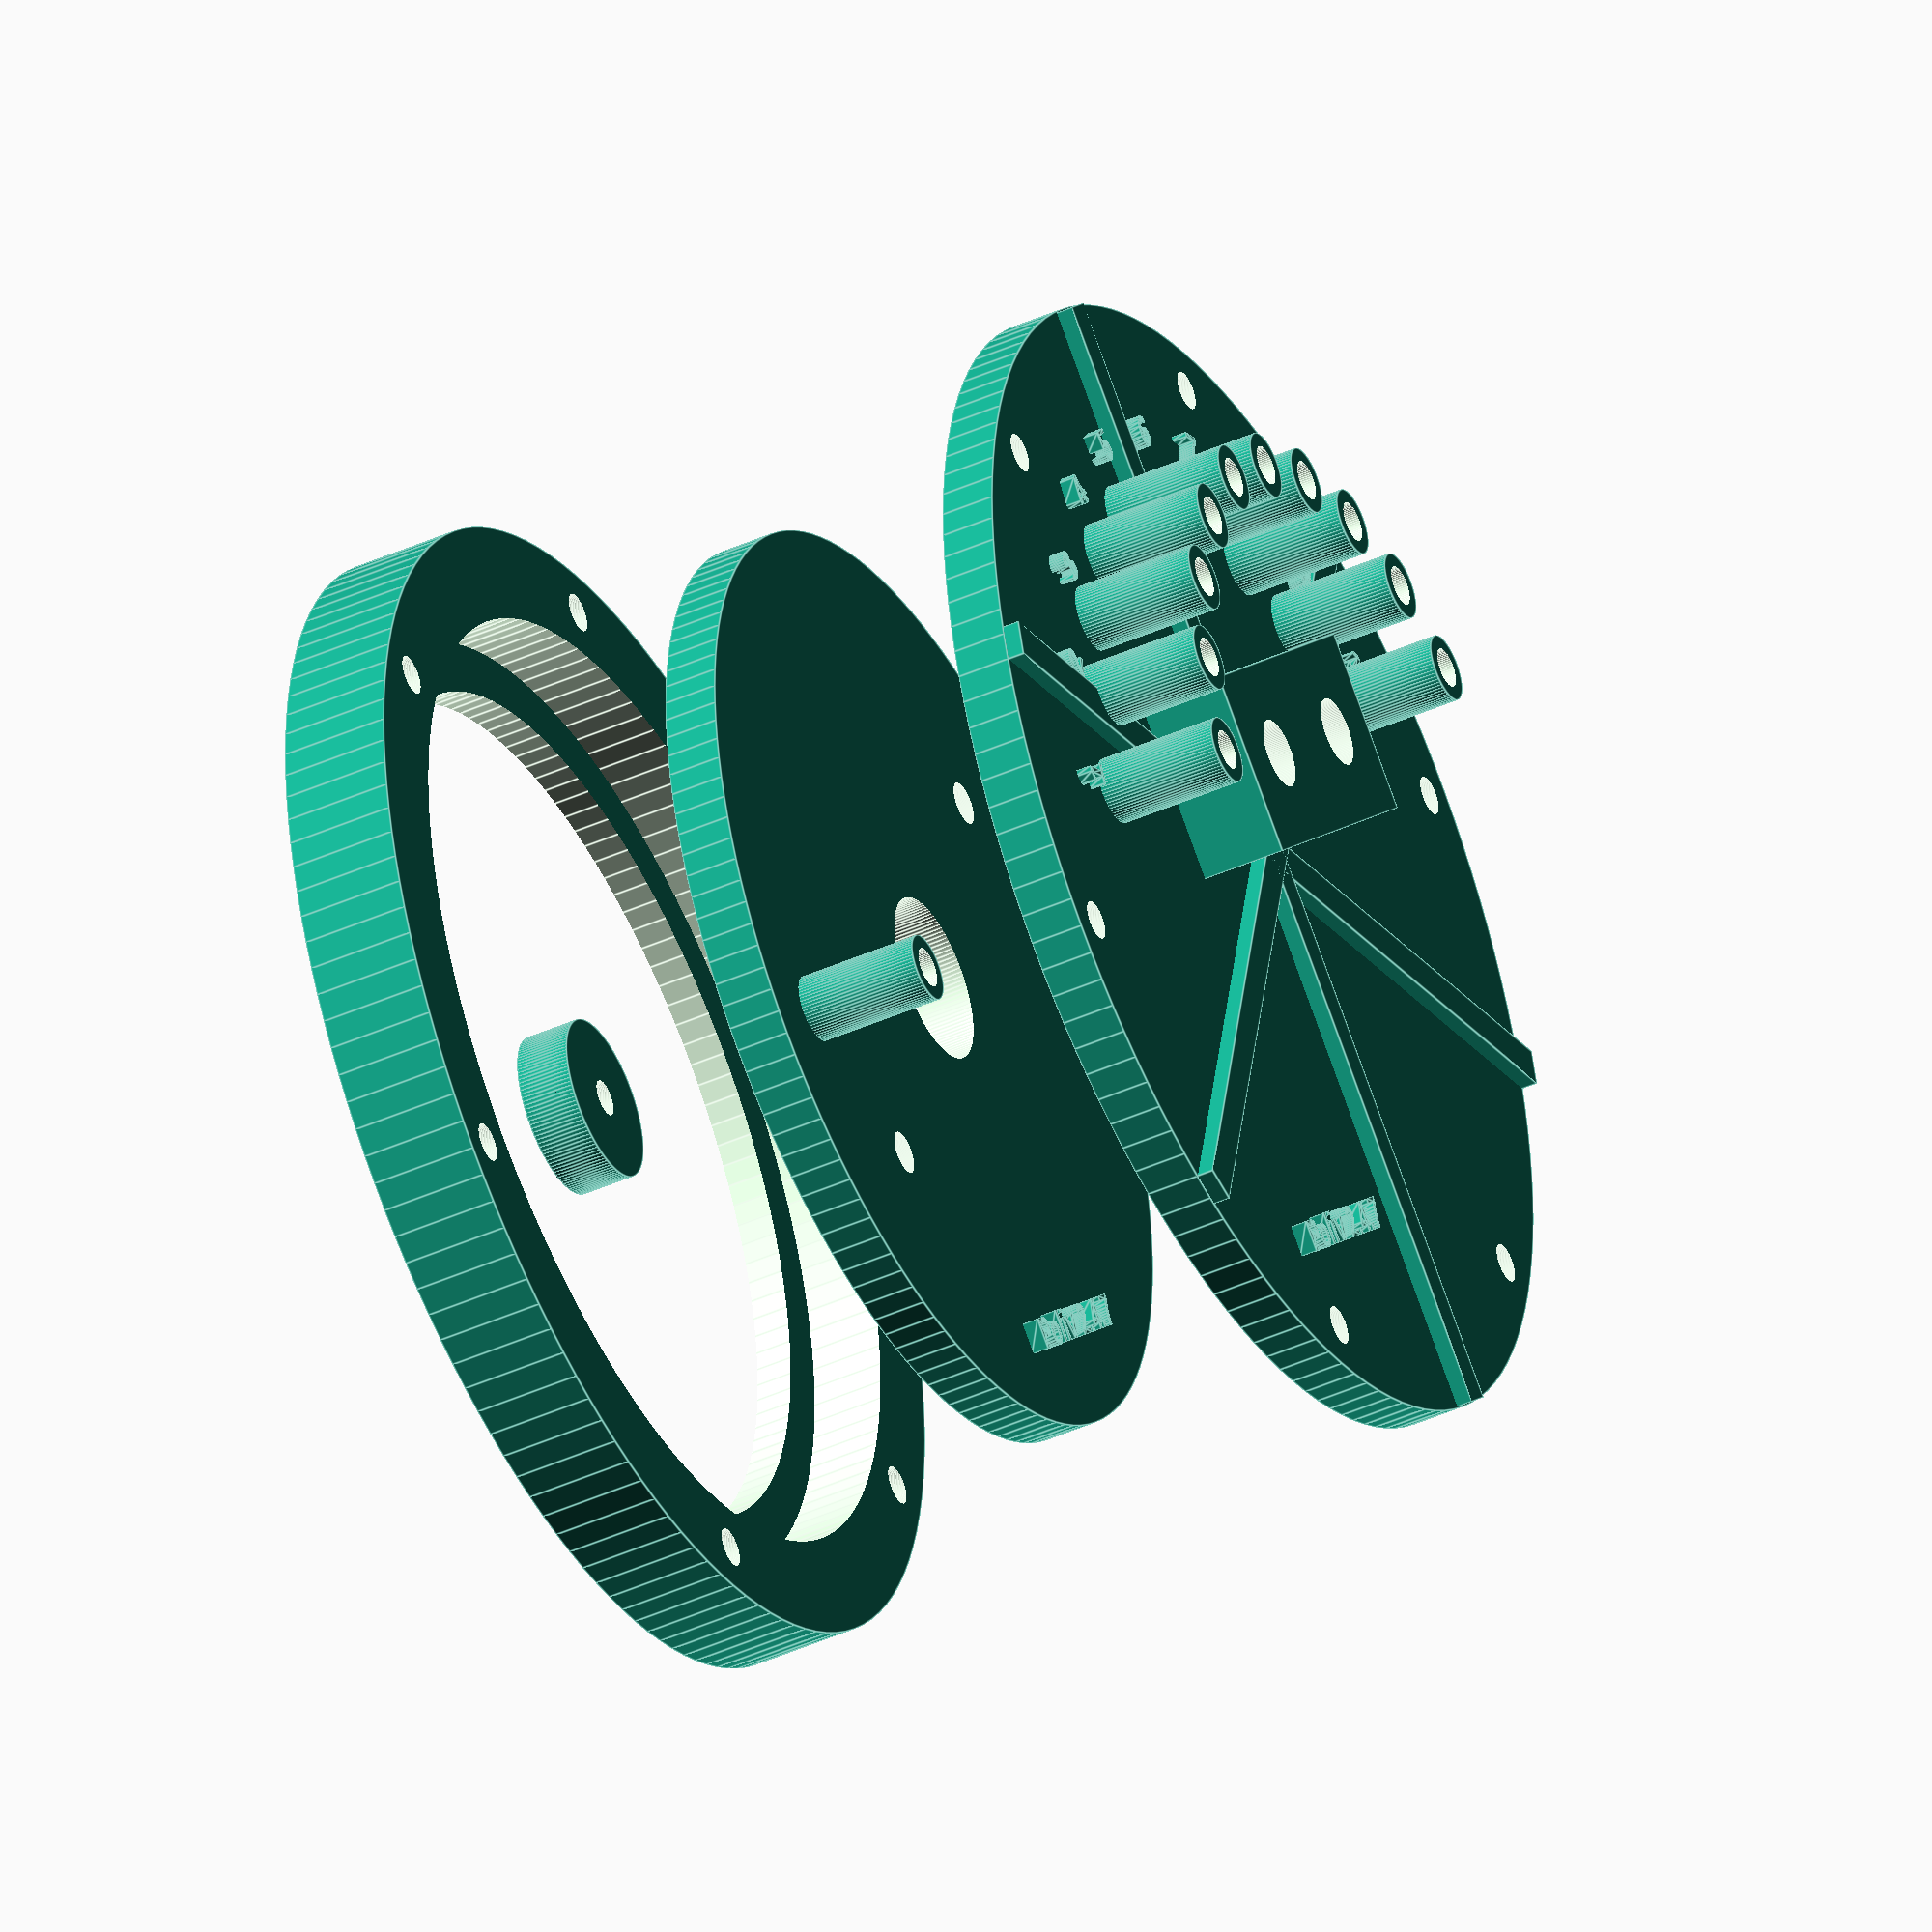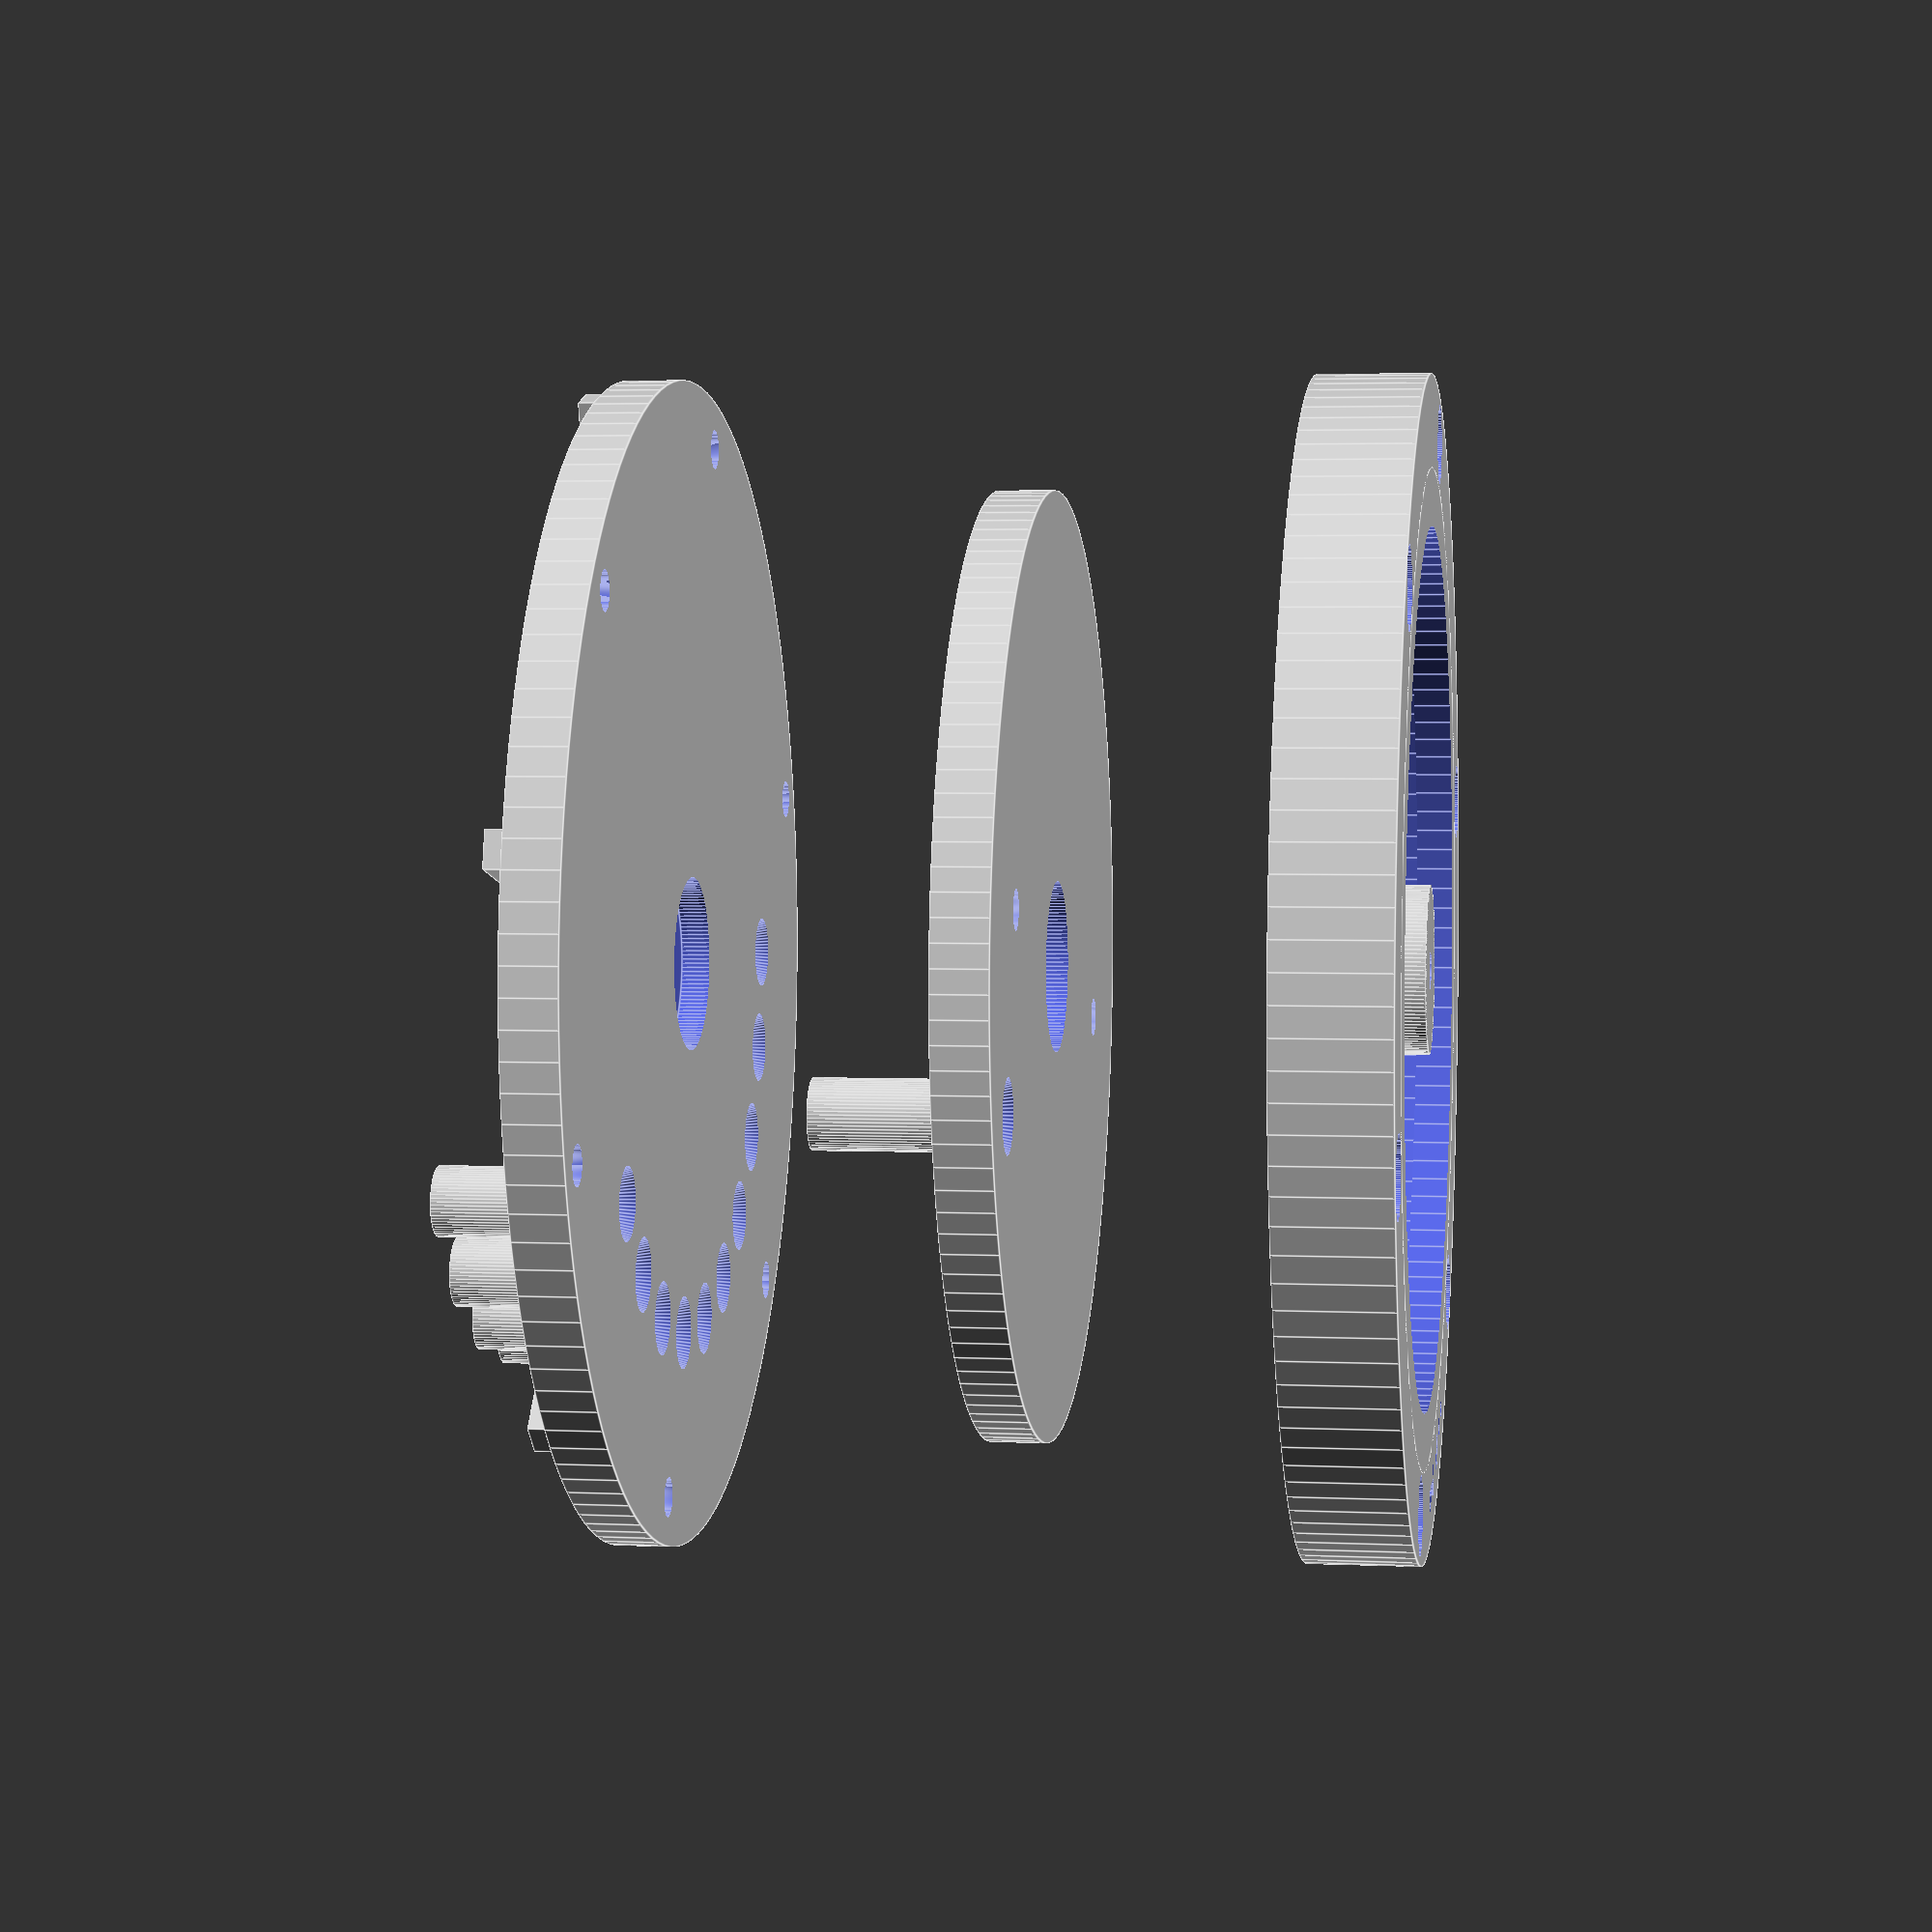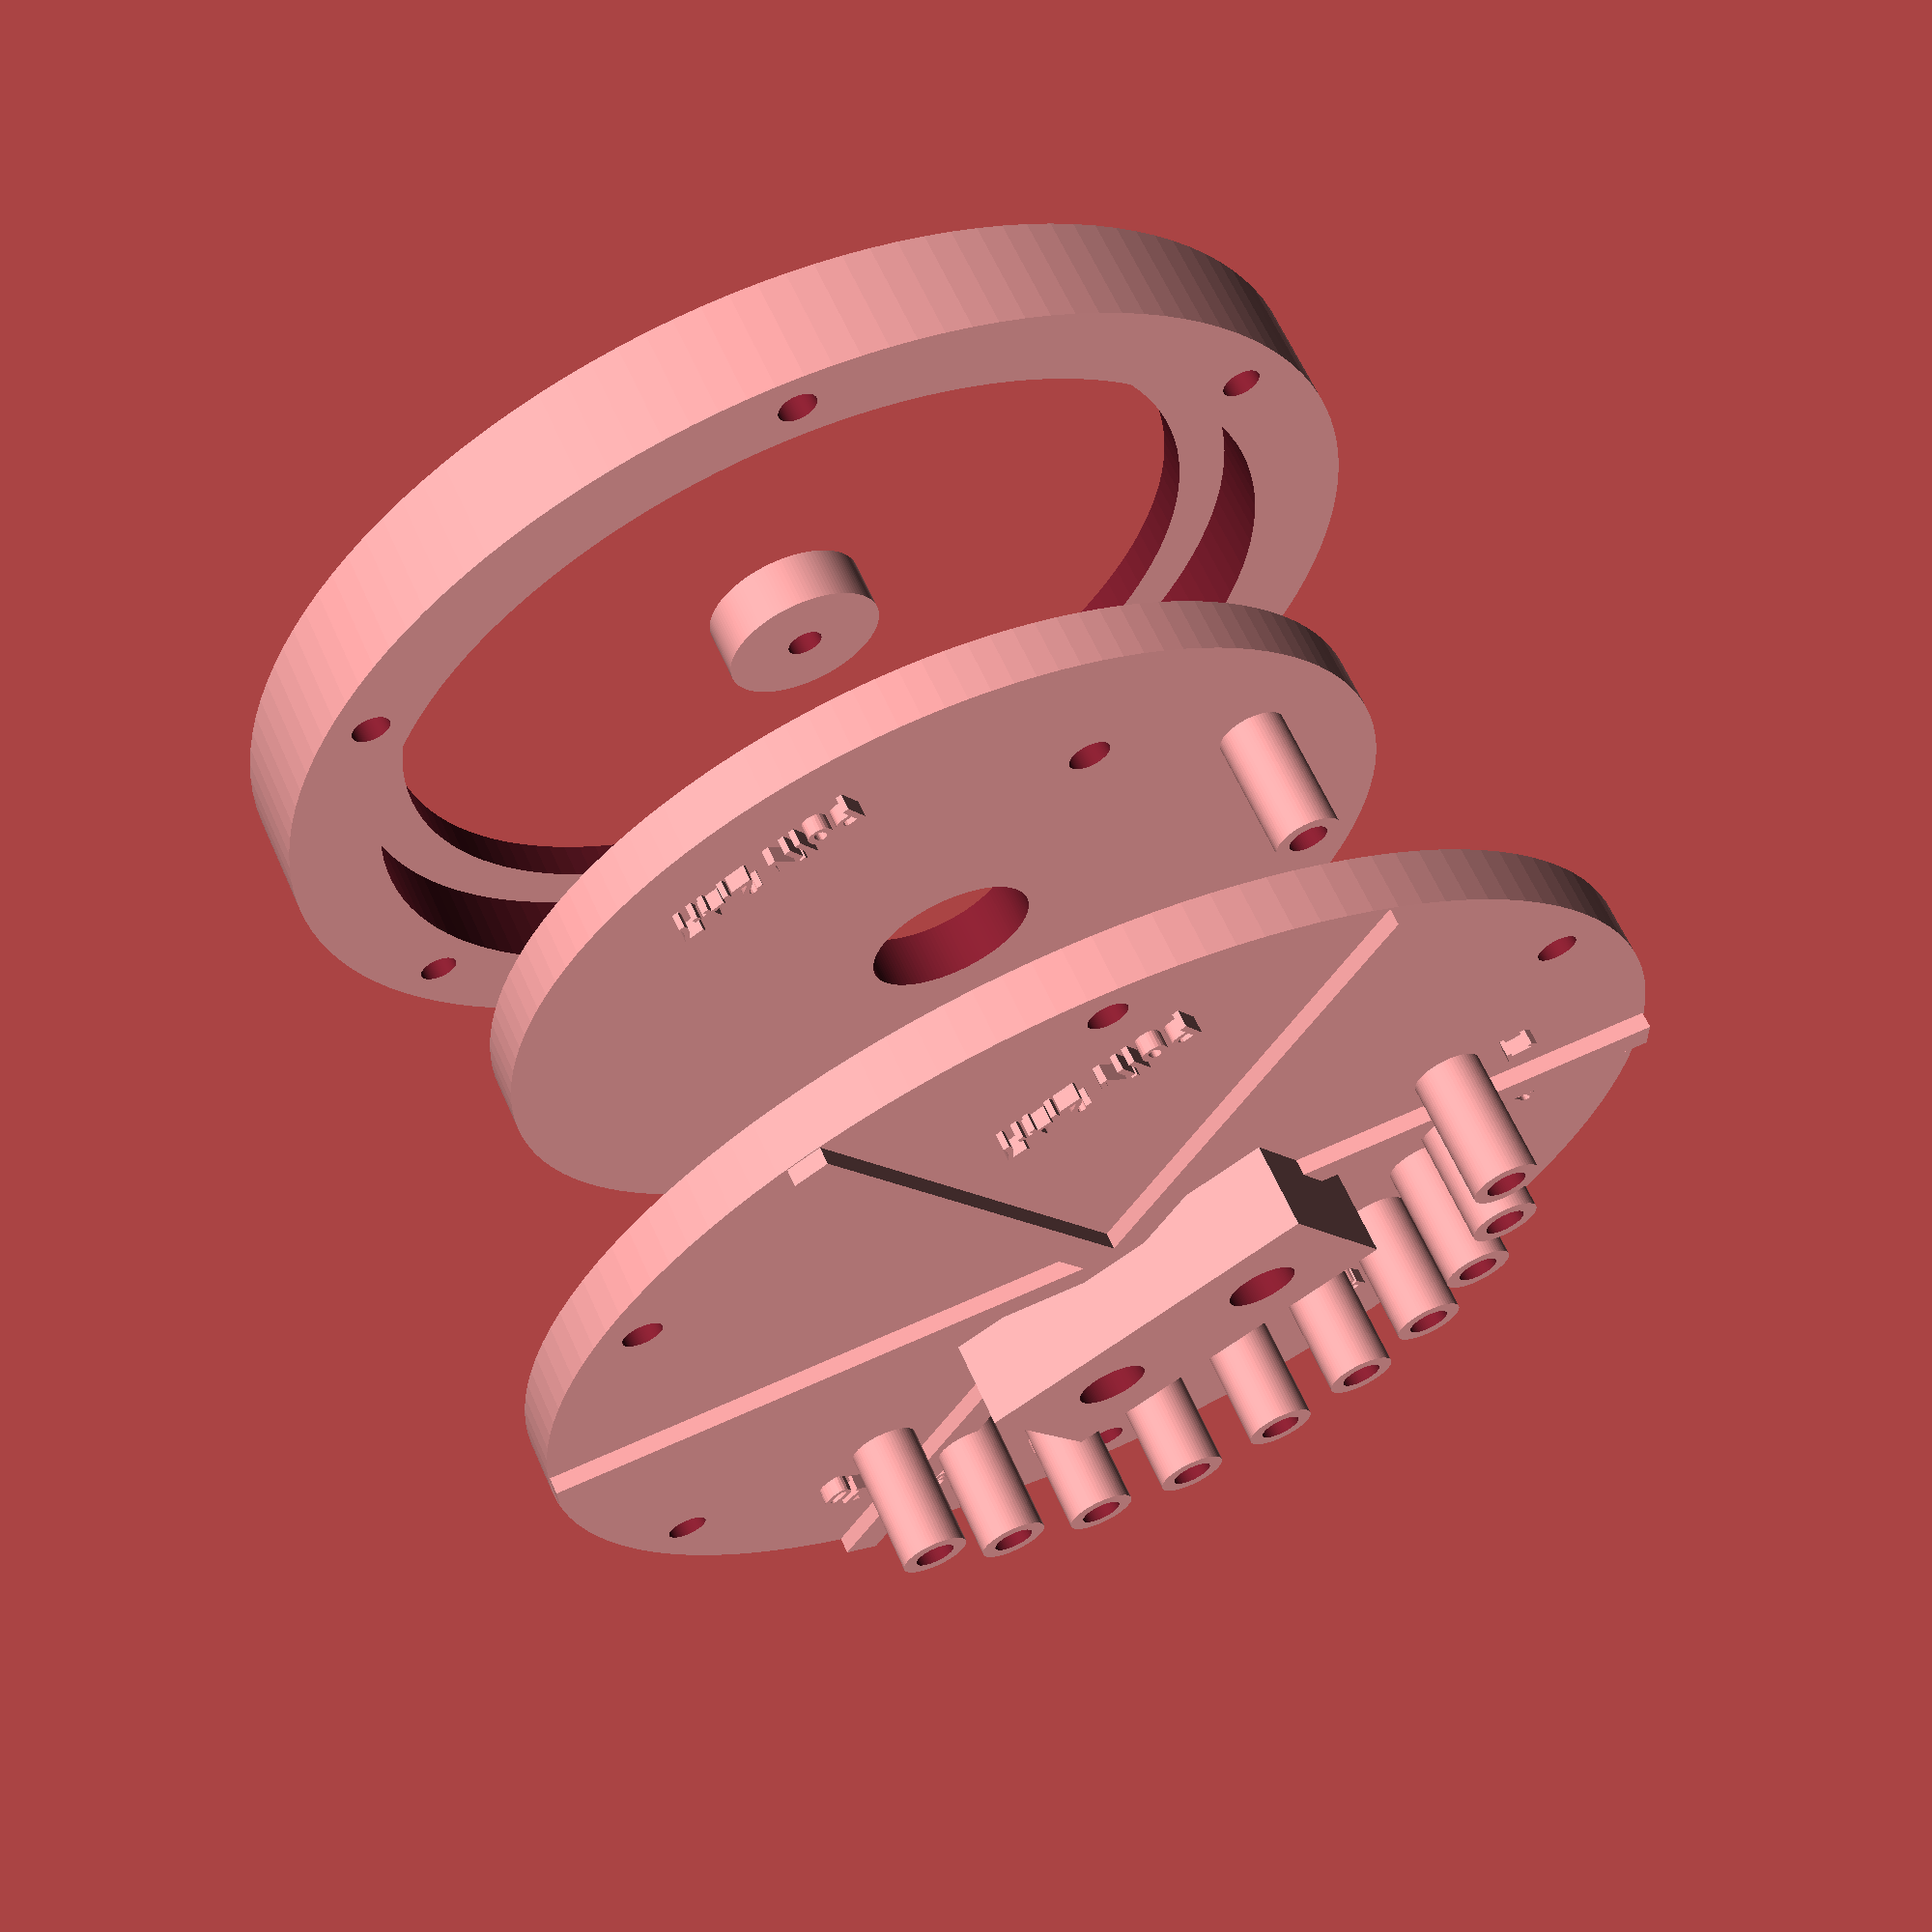
<openscad>
font = "Liberation Sans:style=Bold";

letter_size = 1.8;
letter_height = 1;

module letter(l) {
	// Use linear_extrude() to make the letters 3D objects as they
	// are only 2D shapes when only using text()
	linear_extrude(height = letter_height) {
		text(l, size = letter_size, font = font, halign = "center", valign = "center", $fn = 16);
	}
}

// ring with cutout
// default values are for 1mm height, 10mm outside diameter and 5mm cutout
// de is epsilon environment to make cutouts non-manifold
module ring(
        h=1, // height
        or = 5, // outside diameter
        ir = 2.5, // inside diameter
        de = 0.1, // delta 
        fn= 16 // quality
        )
{
    difference() {
        cylinder(h=h, r=or, $fn=fn);
        translate([0, 0, -de])
            cylinder(h=h+2*de, r=ir, $fn=fn);
    }
}

module gear(
        sp_c = 24, // sprikes count
        sp_h = 0.35, // sprikes height
        g_r = 2.5, // gear_radius (without spikes)
        g_h = 1, // gear_height (z)
        de = 0.03, // delta
        )
{
    
    gear_s_count = sp_c;
    gear_h = sp_h;
    gear_r = g_r;
    gear_w = 2*3.1416926*gear_r/gear_s_count - de;
    gear_w_center_diff = gear_w/2;
    gear_z = g_h;
     
    cylinder(r=gear_r + de, h=gear_z, $fn=gear_s_count*4);
    for(i=[0:gear_s_count]) {
        rotate([0, 0, 360/gear_s_count*i]) {
            translate([gear_r, 0, 0])
            linear_extrude(gear_z)
                polygon([
                    [0,0 - gear_w_center_diff],
                    [gear_h,gear_w/2 - gear_w_center_diff],
                    [0,gear_w - gear_w_center_diff]]
                ); 
        }
    }
}

// включение-выключение деталей
ver = "Poliv 2.4.7";
top = 1;
//top = 0;
bottom = 1;
//bottom = 0;
shtift = 1;
//shtift = 0;
facet = 1;
//facet = 0;

// 0.65 - разница
// фактическая толщина пластинки 3.3

// переменные
DELTA=0.1;

// ребра жесткости
hard_rib_h = 2;
hard_rib_w = 2;

r_tube_in = 1.1; // радиус внутренней трубки
r_tube_in_large = 2; // радиус расширения внутренней трубки у основания
r_tube_out = 3.7/2; // радиус трубки наружний
tube_len = 5 + hard_rib_h;
tubes_count = 10;
tubes_place_r = 20;
fn=32;
tubes_radius=160;
tubes_radius_offset = 2;

plast_height = 3;
plast_tube_offset = 6;



plast_hole_r = 9/2; 
//plast_hole_r = 12/2; 
plast_hole_h = plast_height/2 + DELTA;

plast_hole_r_in = 3.6/2;

// фаска
face_h = 0.5; 

// угл расположения сосков
angle = tubes_radius/tubes_count;

// srewes
fit_offset = 5.5;
screw_count=6;
screw_hole_r=1.075;
screw_offset=2.6;

// 
out_r = tubes_place_r + plast_tube_offset + fit_offset;
mid_r = tubes_place_r + plast_tube_offset;


if(top) {
    

    
    // сосчки на верхней 
    for(i=[1:tubes_count]) {
        rotate([0, 0, - tubes_radius_offset - angle*i]) {
          translate([0,tubes_place_r, plast_height - DELTA]) {
            translate([0, plast_tube_offset/1.5, - DELTA/2])
            letter(str(i));
              
//            translate([0, -r_tube_out*2  , - DELTA/2])
//            letter(str( 180 -tubes_radius_offset - angle*i));
            difference() {
                // сам сосок
                cylinder(r=r_tube_out, h=tube_len,$fn=fn*2);
                // центральная дырка
                translate([0, 0, -DELTA]) 
                    cylinder(r=r_tube_in, h=tube_len+DELTA*2,$fn=fn*2);
 ;
            }
        }
        }
    }
    

    cube_height = plast_height*2.5 - plast_hole_h;

  difference() {
    // верхняя основа
      translate([0,0,0]) {          
        // основа
        cylinder(
            r=out_r, 
            h=plast_height,
            $fn=fn*4);
          
          // ребра жесткости
        for(i=[0:6])
            rotate([0, 0, 360/6 *i]) {
             translate([0,0,plast_height - DELTA])
             cube([out_r*2 - DELTA*2, hard_rib_w, hard_rib_h ], center=  true);
            }
            
        // закрепочный куб
        translate([0, -tubes_place_r/2, plast_hole_h + DELTA*2]) 
        cube([tubes_place_r/2, tubes_place_r, cube_height]);
            
         // version
        rotate([0, 0, -90])
        translate([-out_r/3, -tubes_place_r, plast_height - DELTA])
        letter(ver);
            
      }
    
    // углубление для штифта
    translate([0, 0, -DELTA])
    cylinder(
        r=plast_hole_r + DELTA*2, 
        h=plast_hole_h + DELTA/2,
        $fn=fn*4);
    
    // дырки для сосчков 
    for(i=[1:tubes_count])
        rotate([0, 0, - tubes_radius_offset - angle*i]) {
            // сама дырка
            translate([0,tubes_place_r, -DELTA]) 
                cylinder(r=r_tube_in, h=tube_len+DELTA*2,$fn=fn*2);
            // расширение дырки снизу
            translate([0, tubes_place_r, -DELTA]) 
                cylinder(r1=r_tube_in_large, r2=r_tube_in, h=plast_height,$fn=fn*2);
    }
    
    // дырки для шурупов
    for (i=[0:screw_count]) {
        rotate([0, 0, 360/screw_count*i]) {
          translate([0, out_r - screw_offset, -DELTA]) {
              cylinder(
                r=screw_hole_r, 
                h=plast_height*2 + DELTA*2,
                $fn=fn*4);
          }
        }
    }

    // дырки в закрепочном кубе
    translate([0, -tubes_place_r/2, plast_hole_h + DELTA*2]){
        translate([tubes_place_r/4, tubes_place_r/2 - 5, -DELTA]) 
        cylinder(
            r1= plast_hole_r_in, 
            r2= plast_hole_r_in+DELTA, 
            h= cube_height + DELTA*2,
            $fn=fn*4);
        // right hole
        translate([tubes_place_r/4, tubes_place_r/2 + 5, -DELTA]) 
        cylinder(
            r1= plast_hole_r_in, 
            r2= plast_hole_r_in+DELTA, 
            h= cube_height + DELTA*2,
            $fn=fn*4);
    }
    
      
    
    // дырки для сосчков  // нижнее расширение в дырке
//    for(i=[0:tubes_count])
//        rotate([0, 0, tubes_radius_offset + angle*i]) {
//            // сама дырка
//            translate([0, tubes_place_r, -DELTA]) 
//                cylinder(r=r_tube_in + (r_tube_out - r_tube_in)/2, h=plast_height/2,$fn=fn*2);
//    }
    
//    // фаска
//    translate([0, 0, -DELTA])
//    ring(
//        h=face_h + DELTA, 
//        od=tubes_place_r*2 + plast_tube_offset*1.4 + DELTA, 
//        id=tubes_place_r*2 + plast_tube_offset*1.4 - 1.5 - DELTA, 
//        fn=fn*4
//    );
}
}






if(shtift) {
    
    
    shtiftYPos = top || bottom ? -40 : 0; 
//    g_d = 0.2;
    
    
//    for(g_d=[0.15: 0.05: 0.5]) {
    
    translate([0, 0, shtiftYPos]) {
      difference() {
        // основной штифт
        cylinder(
            r=plast_hole_r, 
            h=plast_height,
            $fn=fn*4);
        
//        // дырка в шифте 
        translate([0, 0, -DELTA]) 
        cylinder(
            r=1, 
            h=plast_height  + DELTA*2,
            $fn=fn*4);
         
          

//         translate([0, 0, -DELTA])
//         gear(
//            g_h = plast_height + plast_hole_h + DELTA*2,
//            sp_h = 0.35 ,
//            g_r = 2.5 + 0.2,
//            de = 0.03 
//         );
      }
      
//      translate([0, plast_hole_r-2, plast_height + plast_hole_h - DELTA/2])
//      letter(str(g_d));
//    }
    }
  
}


if(facet) {
    shtiftZPos = top && bottom ? -40 : 0; 
    shtiftXPos = bottom && !top ? out_r*2 + 3  : 0; 
    
    
    facet_out_r = out_r;
    facet_mid_r = mid_r + DELTA*3;
    facet_inner_r = mid_r-2.5;

   // fitiing
    translate([0, shtiftXPos, shtiftZPos]) {
        
        difference() {
        translate([0,0,0]) {
            // большое кольцо
            ring(
                h=plast_height*2, 
                or = facet_out_r, 
                ir = facet_mid_r, 
                fn=fn*4
            );
            
            // придавочное кольцо
            ring(
                h = plast_height - DELTA*3 - 0.7, 
                or = facet_mid_r + DELTA*3, 
                ir = facet_inner_r, 
                fn=fn*4
            );
            
        }
        

        for (i=[0:screw_count]) {
            rotate([0, 0, 360/screw_count*i]) {
              // дырка под саморез
              translate([0, out_r - screw_offset, -DELTA]) {
                  cylinder(
                    r=screw_hole_r, 
                    h=plast_height*2 + DELTA*2,
                    $fn=fn*4);
              }
              
              // дырка под шляпку самореза
              translate([0, out_r - screw_offset, -DELTA]) {
                  cylinder(
                    r=screw_hole_r*2, 
                    h=plast_height + DELTA*2,
                    $fn=fn*4);
              }
              
              // дырка под шляпку самореза
              translate([0, out_r - screw_offset, plast_height -DELTA]) {
                  cylinder(
                    r1=screw_hole_r*2, 
                    r2=screw_hole_r, 
                    h=plast_height/4,
                    $fn=fn*4);
              }
              
//              translate([0, out_r - screw_offset, -DELTA]) {
//                cube([3,3,9], center = false);
//              }
              

          }
        }
        
        // version
        translate([out_r - (out_r-mid_r)/2, 0, letter_height-DELTA])
        rotate([180, 0, -90])
        letter(ver);
      }
    }
}


if(bottom) {
    
bottomYPost = top ? -20 : 0; 

translate([0, 0, bottomYPost]) {
    
    // version
    rotate([0, 0, -90])
    translate([0, -tubes_place_r, plast_height - DELTA])
    letter(ver);
    
    // подложка
    difference() {
        
        // основа подложки
        cylinder(
            r = tubes_place_r+plast_tube_offset - 0.5, 
            h=plast_height,
            $fn=fn*4);
        // дырочка для соска
        rotate([0,0, -tubes_radius_offset]) {
            // сама дырочка
            translate([0,tubes_place_r, -DELTA]) 
                cylinder(r=r_tube_in, h=tube_len+DELTA*2,$fn=fn*2);
            // расширение дырки снизу
            translate([0, tubes_place_r, -DELTA]) 
                cylinder(r1=r_tube_in_large, r2=r_tube_in, h=plast_height,$fn=fn*2);
         }
         
        
//         // дырка-шестеренка для крепления сервомотора 
//         translate([0, 0, -DELTA])
//         gear(
//            g_h = plast_height + plast_hole_h + DELTA*2,
//            sp_h = 0.35 ,
//            g_r = 2.5 + 0.2,
//            de = 0.03 
//         );
         
        
          for (i=[0:2]) {
             rotate([0, 0, 360/2*i + 30]) {
              // дырка под саморез
              translate([0, 16.5, -DELTA]) {
                  cylinder(
                    r1=screw_hole_r, 
                    r2=screw_hole_r + DELTA*2,
                    h=plast_height*2 + DELTA*2,
                    $fn=fn*4);
                }
             }
          }
        
        // дырка для закрепки штифта
        bottom_hole_height = plast_height;
        translate([0, 0, plast_height - bottom_hole_height - DELTA])
        cylinder(
            r=plast_hole_r + DELTA, 
            h=bottom_hole_height + DELTA*2,
            $fn=fn*4);
         
         
         
//         // фаска
//        translate([0, 0, -DELTA])
//        ring(
//            h=face_h +DELTA, 
//            od=tubes_place_r*2 + plast_tube_offset*1.4 + DELTA, 
//            id=tubes_place_r*2 + plast_tube_offset*1.4 - 1.5 - DELTA, 
//            fn=fn*4
//        );
    
    }
    

    // нижний сосок
    rotate([0,0 , -tubes_radius_offset]){
      translate([0,tubes_place_r, plast_height - DELTA]) 
        difference() {
            cylinder(r=r_tube_out, h=tube_len ,$fn=fn*2);
            translate([0, 0, -DELTA]) 
                cylinder(r=r_tube_in, h=tube_len +DELTA*2,$fn=fn*2);
        }
    }
}
}
</openscad>
<views>
elev=224.3 azim=42.1 roll=242.4 proj=o view=edges
elev=176.7 azim=286.7 roll=81.5 proj=p view=edges
elev=296.1 azim=58.5 roll=335.9 proj=p view=solid
</views>
